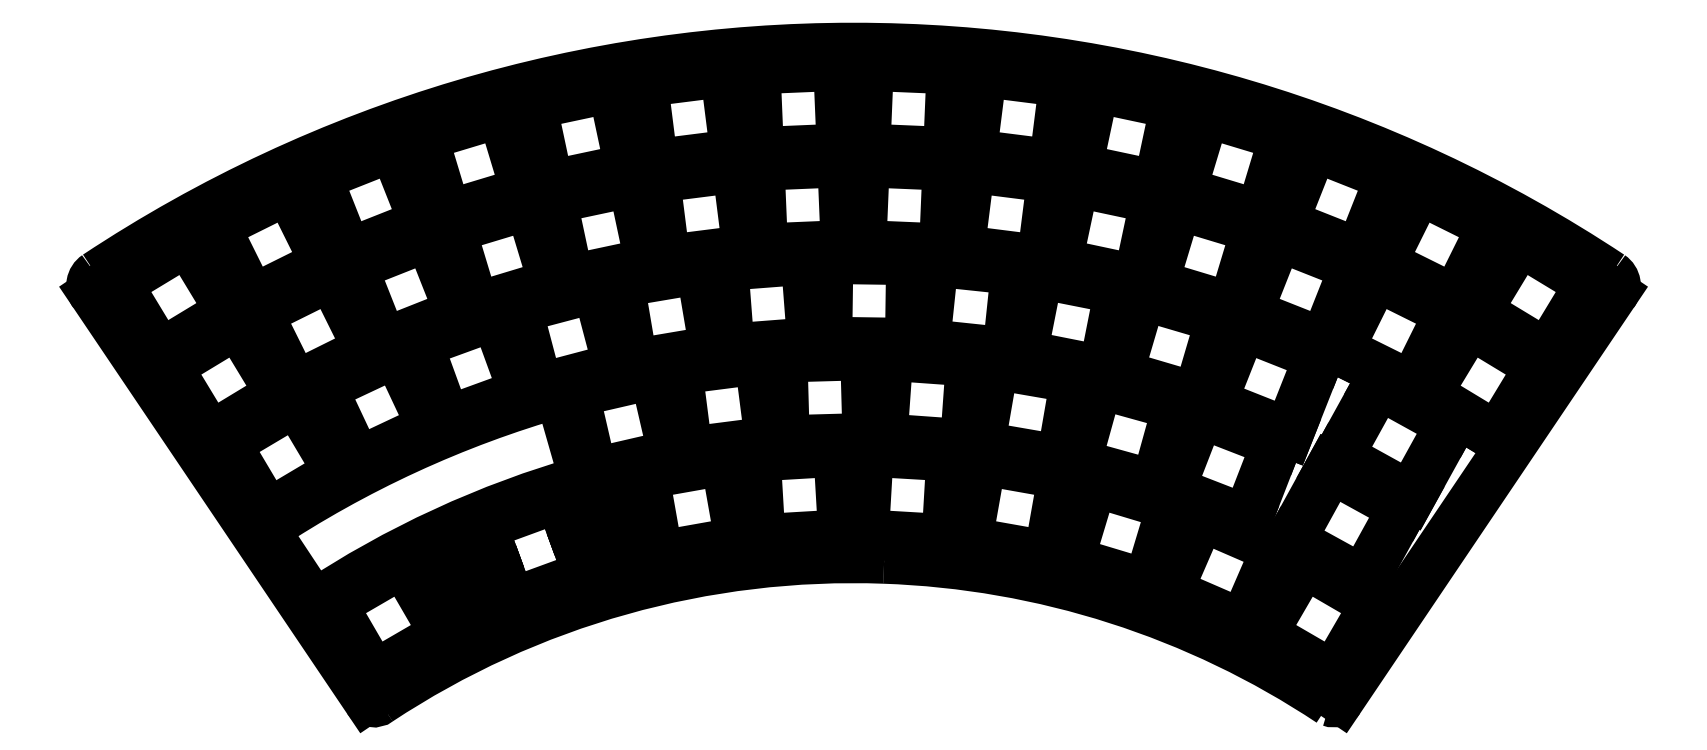
<metadata>
{"format":"dxf","ext":"dxf","renderer":"ezdxf+matplotlib","layout":"modelspace","background":"white","min_lineweight":24,"dpi":150}
</metadata>
<code>
0
SECTION
2
ENTITIES
0
LINE
8
0
10
-49.73
20
173.7
30
0
11
-45.5
21
158.9
31
0
0
ARC
8
0
10
-0.3208
20
0.6961
30
0
40
164.5
50
105.9
51
123.5
0
LINE
8
0
10
-91.25
20
137.8
30
0
11
-99.75
21
150.7
31
0
0
ARC
8
0
10
-0.3507
20
0.761
30
0
40
179.9
50
105.9
51
123.5
0
ARC
8
0
10
0.1811
20
0.2595
30
0
40
145.4
50
56.42
51
88.03
0
ARC
8
0
10
81.1
20
122.7
30
0
40
1.4
50
250
51
326.3
0
LINE
8
0
10
82.27
20
122
30
0
11
128.5
21
190.5
31
0
0
ARC
8
0
10
126.8
20
191.8
30
0
40
2.112
50
322.7
51
55.77
0
ARC
8
0
10
4.268e-06
20
0.1727
30
0
40
231.9
50
56.5
51
123.5
0
ARC
8
0
10
-126.8
20
191.8
30
0
40
2.114
50
124
51
217.3
0
LINE
8
0
10
-128.5
20
190.5
30
0
11
-82.27
21
122
31
0
0
ARC
8
0
10
-81.1
20
122.7
30
0
40
1.4
50
213.7
51
307.6
0
ARC
8
0
10
-0.1022
20
0.2695
30
0
40
145.4
50
87.92
51
123.4
0
LINE
8
0
10
-46.6
20
152.1
30
0
11
-48.03
21
151.6
31
0
0
LINE
8
0
10
-47.71
20
155.2
30
0
11
-46.6
21
152.1
31
0
0
LINE
8
0
10
-46.09
20
155.8
30
0
11
-47.71
21
155.2
31
0
0
LINE
8
0
10
-46.41
20
156.6
30
0
11
-46.09
21
155.8
31
0
0
LINE
8
0
10
-43.31
20
157.8
30
0
11
-46.41
21
156.6
31
0
0
LINE
8
0
10
-42.99
20
156.9
30
0
11
-43.31
21
157.8
31
0
0
LINE
8
0
10
-41.37
20
157.5
30
0
11
-42.99
21
156.9
31
0
0
LINE
8
0
10
-40.26
20
154.5
30
0
11
-41.37
21
157.5
31
0
0
LINE
8
0
10
-39.49
20
154.7
30
0
11
-40.26
21
154.5
31
0
0
LINE
8
0
10
-38.53
20
152.1
30
0
11
-39.49
21
154.7
31
0
0
LINE
8
0
10
-39.3
20
151.8
30
0
11
-38.53
21
152.1
31
0
0
LINE
8
0
10
-37.15
20
145.9
30
0
11
-39.3
21
151.8
31
0
0
LINE
8
0
10
-38.77
20
145.4
30
0
11
-37.15
21
145.9
31
0
0
LINE
8
0
10
-38.43
20
144.4
30
0
11
-38.77
21
145.4
31
0
0
LINE
8
0
10
-41.53
20
143.3
30
0
11
-38.43
21
144.4
31
0
0
LINE
8
0
10
-41.87
20
144.2
30
0
11
-41.53
21
143.3
31
0
0
LINE
8
0
10
-43.49
20
143.6
30
0
11
-41.87
21
144.2
31
0
0
LINE
8
0
10
-45.02
20
147.8
30
0
11
-43.49
21
143.6
31
0
0
LINE
8
0
10
-46.45
20
147.3
30
0
11
-45.02
21
147.8
31
0
0
LINE
8
0
10
-46.45
20
147.3
30
0
11
-44.83
21
142.9
31
0
0
LINE
8
0
10
-44.83
20
142.9
30
0
11
-57.99
21
138.1
31
0
0
LINE
8
0
10
-59.6
20
142.5
30
0
11
-57.99
21
138.1
31
0
0
LINE
8
0
10
-61.03
20
142
30
0
11
-59.6
21
142.5
31
0
0
LINE
8
0
10
-59.5
20
137.8
30
0
11
-61.03
21
142
31
0
0
LINE
8
0
10
-61.12
20
137.2
30
0
11
-59.5
21
137.8
31
0
0
LINE
8
0
10
-60.78
20
136.3
30
0
11
-61.12
21
137.2
31
0
0
LINE
8
0
10
-63.88
20
135.1
30
0
11
-60.78
21
136.3
31
0
0
LINE
8
0
10
-64.22
20
136
30
0
11
-63.88
21
135.1
31
0
0
LINE
8
0
10
-65.84
20
135.4
30
0
11
-64.22
21
136
31
0
0
LINE
8
0
10
-67.99
20
141.3
30
0
11
-65.84
21
135.4
31
0
0
LINE
8
0
10
-68.77
20
141.1
30
0
11
-67.99
21
141.3
31
0
0
LINE
8
0
10
-69.73
20
143.7
30
0
11
-68.77
21
141.1
31
0
0
LINE
8
0
10
-68.95
20
144
30
0
11
-69.73
21
143.7
31
0
0
LINE
8
0
10
-70.06
20
147
30
0
11
-68.95
21
144
31
0
0
LINE
8
0
10
-68.44
20
147.6
30
0
11
-70.06
21
147
31
0
0
LINE
8
0
10
-68.76
20
148.5
30
0
11
-68.44
21
147.6
31
0
0
LINE
8
0
10
-65.66
20
149.6
30
0
11
-68.76
21
148.5
31
0
0
LINE
8
0
10
-65.34
20
148.7
30
0
11
-65.66
21
149.6
31
0
0
LINE
8
0
10
-63.72
20
149.3
30
0
11
-65.34
21
148.7
31
0
0
LINE
8
0
10
-62.61
20
146.3
30
0
11
-63.72
21
149.3
31
0
0
LINE
8
0
10
-61.18
20
146.8
30
0
11
-62.61
21
146.3
31
0
0
LINE
8
0
10
-62.8
20
151.2
30
0
11
-61.18
21
146.8
31
0
0
LINE
8
0
10
-62.8
20
151.2
30
0
11
-49.65
21
156
31
0
0
LINE
8
0
10
-49.65
20
156
30
0
11
-48.03
21
151.6
31
0
0
LINE
8
0
10
-112.6
20
199.4
30
0
11
-105.3
21
187.4
31
0
0
LINE
8
0
10
-105.3
20
187.4
30
0
11
-117.3
21
180.2
31
0
0
LINE
8
0
10
-117.3
20
180.2
30
0
11
-124.5
21
192.1
31
0
0
LINE
8
0
10
-124.5
20
192.1
30
0
11
-112.6
21
199.4
31
0
0
LINE
8
0
10
-95.49
20
208.1
30
0
11
-89.27
21
195.6
31
0
0
LINE
8
0
10
-89.27
20
195.6
30
0
11
-101.8
21
189.3
31
0
0
LINE
8
0
10
-101.8
20
189.3
30
0
11
-108
21
201.9
31
0
0
LINE
8
0
10
-108
20
201.9
30
0
11
-95.49
21
208.1
31
0
0
LINE
8
0
10
-77.74
20
215.4
30
0
11
-72.59
21
202.4
31
0
0
LINE
8
0
10
-72.59
20
202.4
30
0
11
-85.61
21
197.2
31
0
0
LINE
8
0
10
-85.61
20
197.2
30
0
11
-90.76
21
210.2
31
0
0
LINE
8
0
10
-90.76
20
210.2
30
0
11
-77.74
21
215.4
31
0
0
LINE
8
0
10
-59.45
20
221.1
30
0
11
-55.4
21
207.7
31
0
0
LINE
8
0
10
-55.4
20
207.7
30
0
11
-68.81
21
203.7
31
0
0
LINE
8
0
10
-68.81
20
203.7
30
0
11
-72.85
21
217.1
31
0
0
LINE
8
0
10
-72.85
20
217.1
30
0
11
-59.45
21
221.1
31
0
0
LINE
8
0
10
-40.74
20
225.3
30
0
11
-37.83
21
211.6
31
0
0
LINE
8
0
10
-37.83
20
211.6
30
0
11
-51.52
21
208.7
31
0
0
LINE
8
0
10
-51.52
20
208.7
30
0
11
-54.43
21
222.4
31
0
0
LINE
8
0
10
-54.43
20
222.4
30
0
11
-40.74
21
225.3
31
0
0
LINE
8
0
10
-21.74
20
227.9
30
0
11
-19.99
21
214.1
31
0
0
LINE
8
0
10
-19.99
20
214.1
30
0
11
-33.88
21
212.3
31
0
0
LINE
8
0
10
-33.88
20
212.3
30
0
11
-35.63
21
226.2
31
0
0
LINE
8
0
10
-35.63
20
226.2
30
0
11
-21.74
21
227.9
31
0
0
LINE
8
0
10
-2.59
20
229
30
0
11
-2.004
21
215
31
0
0
LINE
8
0
10
-2.004
20
215
30
0
11
-15.99
21
214.4
31
0
0
LINE
8
0
10
-15.99
20
214.4
30
0
11
-16.58
21
228.4
31
0
0
LINE
8
0
10
-16.58
20
228.4
30
0
11
-2.59
21
229
31
0
0
LINE
8
0
10
16.58
20
228.4
30
0
11
15.99
21
214.4
31
0
0
LINE
8
0
10
15.99
20
214.4
30
0
11
2.004
21
215
31
0
0
LINE
8
0
10
2.004
20
215
30
0
11
2.59
21
229
31
0
0
LINE
8
0
10
2.59
20
229
30
0
11
16.58
21
228.4
31
0
0
LINE
8
0
10
35.63
20
226.2
30
0
11
33.88
21
212.3
31
0
0
LINE
8
0
10
33.88
20
212.3
30
0
11
19.99
21
214.1
31
0
0
LINE
8
0
10
19.99
20
214.1
30
0
11
21.74
21
227.9
31
0
0
LINE
8
0
10
21.74
20
227.9
30
0
11
35.63
21
226.2
31
0
0
LINE
8
0
10
54.43
20
222.4
30
0
11
51.52
21
208.7
31
0
0
LINE
8
0
10
51.52
20
208.7
30
0
11
37.83
21
211.6
31
0
0
LINE
8
0
10
37.83
20
211.6
30
0
11
40.74
21
225.3
31
0
0
LINE
8
0
10
40.74
20
225.3
30
0
11
54.43
21
222.4
31
0
0
LINE
8
0
10
72.85
20
217.1
30
0
11
68.81
21
203.7
31
0
0
LINE
8
0
10
68.81
20
203.7
30
0
11
55.4
21
207.7
31
0
0
LINE
8
0
10
55.4
20
207.7
30
0
11
59.45
21
221.1
31
0
0
LINE
8
0
10
59.45
20
221.1
30
0
11
72.85
21
217.1
31
0
0
LINE
8
0
10
90.76
20
210.2
30
0
11
85.61
21
197.2
31
0
0
LINE
8
0
10
85.61
20
197.2
30
0
11
72.59
21
202.4
31
0
0
LINE
8
0
10
72.59
20
202.4
30
0
11
77.74
21
215.4
31
0
0
LINE
8
0
10
77.74
20
215.4
30
0
11
90.76
21
210.2
31
0
0
LINE
8
0
10
108
20
201.9
30
0
11
101.8
21
189.3
31
0
0
LINE
8
0
10
101.8
20
189.3
30
0
11
89.27
21
195.6
31
0
0
LINE
8
0
10
89.27
20
195.6
30
0
11
95.49
21
208.1
31
0
0
LINE
8
0
10
95.49
20
208.1
30
0
11
108
21
201.9
31
0
0
LINE
8
0
10
124.5
20
192.1
30
0
11
117.3
21
180.2
31
0
0
LINE
8
0
10
117.3
20
180.2
30
0
11
105.3
21
187.4
31
0
0
LINE
8
0
10
105.3
20
187.4
30
0
11
112.6
21
199.4
31
0
0
LINE
8
0
10
112.6
20
199.4
30
0
11
124.5
21
192.1
31
0
0
LINE
8
0
10
-104.1
20
185.4
30
0
11
-96.87
21
173.5
31
0
0
LINE
8
0
10
-96.87
20
173.5
30
0
11
-108.8
21
166.2
31
0
0
LINE
8
0
10
-108.8
20
166.2
30
0
11
-116.1
21
178.2
31
0
0
LINE
8
0
10
-116.1
20
178.2
30
0
11
-104.1
21
185.4
31
0
0
LINE
8
0
10
-88.24
20
193.5
30
0
11
-82.01
21
181
31
0
0
LINE
8
0
10
-82.01
20
181
30
0
11
-94.55
21
174.7
31
0
0
LINE
8
0
10
-94.55
20
174.7
30
0
11
-100.8
21
187.3
31
0
0
LINE
8
0
10
-100.8
20
187.3
30
0
11
-88.24
21
193.5
31
0
0
LINE
8
0
10
-71.74
20
200.2
30
0
11
-66.58
21
187.2
31
0
0
LINE
8
0
10
-66.58
20
187.2
30
0
11
-79.6
21
182
31
0
0
LINE
8
0
10
-79.6
20
182
30
0
11
-84.75
21
195
31
0
0
LINE
8
0
10
-84.75
20
195
30
0
11
-71.74
21
200.2
31
0
0
LINE
8
0
10
-54.73
20
205.5
30
0
11
-50.69
21
192.1
31
0
0
LINE
8
0
10
-50.69
20
192.1
30
0
11
-64.09
21
188.1
31
0
0
LINE
8
0
10
-64.09
20
188.1
30
0
11
-68.13
21
201.5
31
0
0
LINE
8
0
10
-68.13
20
201.5
30
0
11
-54.73
21
205.5
31
0
0
LINE
8
0
10
-37.34
20
209.4
30
0
11
-34.43
21
195.7
31
0
0
LINE
8
0
10
-34.43
20
195.7
30
0
11
-48.13
21
192.8
31
0
0
LINE
8
0
10
-48.13
20
192.8
30
0
11
-51.04
21
206.4
31
0
0
LINE
8
0
10
-51.04
20
206.4
30
0
11
-37.34
21
209.4
31
0
0
LINE
8
0
10
-19.69
20
211.8
30
0
11
-17.94
21
197.9
31
0
0
LINE
8
0
10
-17.94
20
197.9
30
0
11
-31.83
21
196.1
31
0
0
LINE
8
0
10
-31.83
20
196.1
30
0
11
-33.58
21
210
31
0
0
LINE
8
0
10
-33.58
20
210
30
0
11
-19.69
21
211.8
31
0
0
LINE
8
0
10
-1.907
20
212.7
30
0
11
-1.321
21
198.7
31
0
0
LINE
8
0
10
-1.321
20
198.7
30
0
11
-15.31
21
198.1
31
0
0
LINE
8
0
10
-15.31
20
198.1
30
0
11
-15.89
21
212.1
31
0
0
LINE
8
0
10
-15.89
20
212.1
30
0
11
-1.907
21
212.7
31
0
0
LINE
8
0
10
15.89
20
212.1
30
0
11
15.31
21
198.1
31
0
0
LINE
8
0
10
15.31
20
198.1
30
0
11
1.321
21
198.7
31
0
0
LINE
8
0
10
1.321
20
198.7
30
0
11
1.907
21
212.7
31
0
0
LINE
8
0
10
1.907
20
212.7
30
0
11
15.89
21
212.1
31
0
0
LINE
8
0
10
33.58
20
210
30
0
11
31.83
21
196.1
31
0
0
LINE
8
0
10
31.83
20
196.1
30
0
11
17.94
21
197.9
31
0
0
LINE
8
0
10
17.94
20
197.9
30
0
11
19.69
21
211.8
31
0
0
LINE
8
0
10
19.69
20
211.8
30
0
11
33.58
21
210
31
0
0
LINE
8
0
10
51.04
20
206.4
30
0
11
48.13
21
192.8
31
0
0
LINE
8
0
10
48.13
20
192.8
30
0
11
34.43
21
195.7
31
0
0
LINE
8
0
10
34.43
20
195.7
30
0
11
37.34
21
209.4
31
0
0
LINE
8
0
10
37.34
20
209.4
30
0
11
51.04
21
206.4
31
0
0
LINE
8
0
10
68.13
20
201.5
30
0
11
64.09
21
188.1
31
0
0
LINE
8
0
10
64.09
20
188.1
30
0
11
50.69
21
192.1
31
0
0
LINE
8
0
10
50.69
20
192.1
30
0
11
54.73
21
205.5
31
0
0
LINE
8
0
10
54.73
20
205.5
30
0
11
68.13
21
201.5
31
0
0
LINE
8
0
10
84.75
20
195
30
0
11
79.6
21
182
31
0
0
LINE
8
0
10
79.6
20
182
30
0
11
66.58
21
187.2
31
0
0
LINE
8
0
10
66.58
20
187.2
30
0
11
71.74
21
200.2
31
0
0
LINE
8
0
10
71.74
20
200.2
30
0
11
84.75
21
195
31
0
0
LINE
8
0
10
100.8
20
187.3
30
0
11
94.55
21
174.7
31
0
0
LINE
8
0
10
94.55
20
174.7
30
0
11
82.01
21
181
31
0
0
LINE
8
0
10
82.01
20
181
30
0
11
88.24
21
193.5
31
0
0
LINE
8
0
10
88.24
20
193.5
30
0
11
100.8
21
187.3
31
0
0
LINE
8
0
10
116.1
20
178.2
30
0
11
108.8
21
166.2
31
0
0
LINE
8
0
10
108.8
20
166.2
30
0
11
96.87
21
173.5
31
0
0
LINE
8
0
10
96.87
20
173.5
30
0
11
104.1
21
185.4
31
0
0
LINE
8
0
10
104.1
20
185.4
30
0
11
116.1
21
178.2
31
0
0
LINE
8
0
10
-94.18
20
172.3
30
0
11
-87.03
21
160.3
31
0
0
LINE
8
0
10
-87.03
20
160.3
30
0
11
-99.07
21
153.1
31
0
0
LINE
8
0
10
-99.07
20
153.1
30
0
11
-106.2
21
165.1
31
0
0
LINE
8
0
10
-106.2
20
165.1
30
0
11
-94.18
21
172.3
31
0
0
LINE
8
0
10
-77.22
20
180.5
30
0
11
-71.26
21
167.9
31
0
0
LINE
8
0
10
-71.26
20
167.9
30
0
11
-83.92
21
161.9
31
0
0
LINE
8
0
10
-83.92
20
161.9
30
0
11
-89.88
21
174.6
31
0
0
LINE
8
0
10
-89.88
20
174.6
30
0
11
-77.22
21
180.5
31
0
0
LINE
8
0
10
-60.54
20
186.8
30
0
11
-55.75
21
173.6
31
0
0
LINE
8
0
10
-55.75
20
173.6
30
0
11
-68.9
21
168.8
31
0
0
LINE
8
0
10
-68.9
20
168.8
30
0
11
-73.69
21
182
31
0
0
LINE
8
0
10
-73.69
20
182
30
0
11
-60.54
21
186.8
31
0
0
LINE
8
0
10
-43.36
20
191.5
30
0
11
-39.78
21
178
31
0
0
LINE
8
0
10
-39.78
20
178
30
0
11
-53.32
21
174.4
31
0
0
LINE
8
0
10
-53.32
20
174.4
30
0
11
-56.89
21
187.9
31
0
0
LINE
8
0
10
-56.89
20
187.9
30
0
11
-43.36
21
191.5
31
0
0
LINE
8
0
10
-25.82
20
194.6
30
0
11
-23.49
21
180.8
31
0
0
LINE
8
0
10
-23.49
20
180.8
30
0
11
-37.29
21
178.5
31
0
0
LINE
8
0
10
-37.29
20
178.5
30
0
11
-39.63
21
192.3
31
0
0
LINE
8
0
10
-39.63
20
192.3
30
0
11
-25.82
21
194.6
31
0
0
LINE
8
0
10
-8.075
20
196.2
30
0
11
-7.001
21
182.2
31
0
0
LINE
8
0
10
-7.001
20
182.2
30
0
11
-20.96
21
181.2
31
0
0
LINE
8
0
10
-20.96
20
181.2
30
0
11
-22.03
21
195.1
31
0
0
LINE
8
0
10
-22.03
20
195.1
30
0
11
-8.075
21
196.2
31
0
0
LINE
8
0
10
9.739
20
196.1
30
0
11
9.544
21
182.1
31
0
0
LINE
8
0
10
9.544
20
182.1
30
0
11
-4.455
21
182.3
31
0
0
LINE
8
0
10
-4.455
20
182.3
30
0
11
-4.26
21
196.3
31
0
0
LINE
8
0
10
-4.26
20
196.3
30
0
11
9.739
21
196.1
31
0
0
LINE
8
0
10
27.47
20
194.4
30
0
11
26.01
21
180.5
31
0
0
LINE
8
0
10
26.01
20
180.5
30
0
11
12.09
21
182
31
0
0
LINE
8
0
10
12.09
20
182
30
0
11
13.55
21
195.9
31
0
0
LINE
8
0
10
13.55
20
195.9
30
0
11
27.47
21
194.4
31
0
0
LINE
8
0
10
44.98
20
191.1
30
0
11
42.26
21
177.4
31
0
0
LINE
8
0
10
42.26
20
177.4
30
0
11
28.53
21
180.1
31
0
0
LINE
8
0
10
28.53
20
180.1
30
0
11
31.25
21
193.9
31
0
0
LINE
8
0
10
31.25
20
193.9
30
0
11
44.98
21
191.1
31
0
0
LINE
8
0
10
101
20
168.4
30
0
11
94.21
21
156.1
31
0
0
LINE
8
0
10
94.21
20
156.1
30
0
11
81.96
21
162.9
31
0
0
LINE
8
0
10
81.96
20
162.9
30
0
11
88.72
21
175.2
31
0
0
LINE
8
0
10
88.72
20
175.2
30
0
11
101
21
168.4
31
0
0
LINE
8
0
10
92.91
20
154.2
30
0
11
86.16
21
142
31
0
0
LINE
8
0
10
86.16
20
142
30
0
11
73.9
21
148.7
31
0
0
LINE
8
0
10
73.9
20
148.7
30
0
11
80.65
21
161
31
0
0
LINE
8
0
10
80.65
20
161
30
0
11
92.91
21
154.2
31
0
0
LINE
8
0
10
-33.65
20
176.9
30
0
11
-30.5
21
163.2
31
0
0
LINE
8
0
10
-30.5
20
163.2
30
0
11
-44.14
21
160.1
31
0
0
LINE
8
0
10
-44.14
20
160.1
30
0
11
-47.29
21
173.7
31
0
0
LINE
8
0
10
-47.29
20
173.7
30
0
11
-33.65
21
176.9
31
0
0
LINE
8
0
10
-15.92
20
179.3
30
0
11
-14.14
21
165.5
31
0
0
LINE
8
0
10
-14.14
20
165.5
30
0
11
-28.02
21
163.7
31
0
0
LINE
8
0
10
-28.02
20
163.7
30
0
11
-29.8
21
177.6
31
0
0
LINE
8
0
10
-29.8
20
177.6
30
0
11
-15.92
21
179.3
31
0
0
LINE
8
0
10
1.974
20
180
30
0
11
2.365
21
166
31
0
0
LINE
8
0
10
2.365
20
166
30
0
11
-11.63
21
165.7
31
0
0
LINE
8
0
10
-11.63
20
165.7
30
0
11
-12.02
21
179.6
31
0
0
LINE
8
0
10
-12.02
20
179.6
30
0
11
1.974
21
180
31
0
0
LINE
8
0
10
19.85
20
178.9
30
0
11
18.84
21
165
31
0
0
LINE
8
0
10
18.84
20
165
30
0
11
4.88
21
166
31
0
0
LINE
8
0
10
4.88
20
166
30
0
11
5.881
21
180
31
0
0
LINE
8
0
10
5.881
20
180
30
0
11
19.85
21
178.9
31
0
0
LINE
8
0
10
37.52
20
176.1
30
0
11
35.14
21
162.3
31
0
0
LINE
8
0
10
35.14
20
162.3
30
0
11
21.34
21
164.7
31
0
0
LINE
8
0
10
21.34
20
164.7
30
0
11
23.72
21
178.5
31
0
0
LINE
8
0
10
23.72
20
178.5
30
0
11
37.52
21
176.1
31
0
0
LINE
8
0
10
54.82
20
171.5
30
0
11
51.08
21
158
31
0
0
LINE
8
0
10
51.08
20
158
30
0
11
37.59
21
161.7
31
0
0
LINE
8
0
10
37.59
20
161.7
30
0
11
41.33
21
175.2
31
0
0
LINE
8
0
10
41.33
20
175.2
30
0
11
54.82
21
171.5
31
0
0
LINE
8
0
10
71.59
20
165.2
30
0
11
66.52
21
152.2
31
0
0
LINE
8
0
10
66.52
20
152.2
30
0
11
53.47
21
157.2
31
0
0
LINE
8
0
10
53.47
20
157.2
30
0
11
58.53
21
170.3
31
0
0
LINE
8
0
10
58.53
20
170.3
30
0
11
71.59
21
165.2
31
0
0
LINE
8
0
10
-76.11
20
145
30
0
11
-69.08
21
132.9
31
0
0
LINE
8
0
10
-69.08
20
132.9
30
0
11
-81.19
21
125.8
31
0
0
LINE
8
0
10
-81.19
20
125.8
30
0
11
-88.22
21
137.9
31
0
0
LINE
8
0
10
-88.22
20
137.9
30
0
11
-76.11
21
145
31
0
0
LINE
8
0
10
-21.66
20
162.3
30
0
11
-19.21
21
148.5
31
0
0
LINE
8
0
10
-19.21
20
148.5
30
0
11
-33
21
146.1
31
0
0
LINE
8
0
10
-33
20
146.1
30
0
11
-35.44
21
159.9
31
0
0
LINE
8
0
10
-35.44
20
159.9
30
0
11
-21.66
21
162.3
31
0
0
LINE
8
0
10
35.44
20
159.9
30
0
11
33
21
146.1
31
0
0
LINE
8
0
10
33
20
146.1
30
0
11
19.21
21
148.5
31
0
0
LINE
8
0
10
19.21
20
148.5
30
0
11
21.66
21
162.3
31
0
0
LINE
8
0
10
21.66
20
162.3
30
0
11
35.44
21
159.9
31
0
0
LINE
8
0
10
53.85
20
154.6
30
0
11
49.81
21
141.2
31
0
0
LINE
8
0
10
49.81
20
141.2
30
0
11
36.41
21
145.3
31
0
0
LINE
8
0
10
36.41
20
145.3
30
0
11
40.44
21
158.7
31
0
0
LINE
8
0
10
40.44
20
158.7
30
0
11
53.85
21
154.6
31
0
0
LINE
8
0
10
71.52
20
147.3
30
0
11
65.95
21
134.5
31
0
0
LINE
8
0
10
65.95
20
134.5
30
0
11
53.11
21
140
31
0
0
LINE
8
0
10
53.11
20
140
30
0
11
58.68
21
152.9
31
0
0
LINE
8
0
10
58.68
20
152.9
30
0
11
71.52
21
147.3
31
0
0
LINE
8
0
10
88.22
20
137.9
30
0
11
81.19
21
125.8
31
0
0
LINE
8
0
10
81.19
20
125.8
30
0
11
69.08
21
132.9
31
0
0
LINE
8
0
10
69.08
20
132.9
30
0
11
76.11
21
145
31
0
0
LINE
8
0
10
76.11
20
145
30
0
11
88.22
21
137.9
31
0
0
LINE
8
0
10
78.75
20
179.9
30
0
11
73.59
21
166.9
31
0
0
LINE
8
0
10
73.59
20
166.9
30
0
11
60.58
21
172
31
0
0
LINE
8
0
10
60.58
20
172
30
0
11
65.73
21
185
31
0
0
LINE
8
0
10
65.73
20
185
30
0
11
78.75
21
179.9
31
0
0
LINE
8
0
10
-2.571
20
163.7
30
0
11
-1.753
21
149.7
31
0
0
LINE
8
0
10
-1.753
20
149.7
30
0
11
-15.73
21
148.9
31
0
0
LINE
8
0
10
-15.73
20
148.9
30
0
11
-16.55
21
162.9
31
0
0
LINE
8
0
10
-16.55
20
162.9
30
0
11
-2.571
21
163.7
31
0
0
LINE
8
0
10
16.55
20
162.9
30
0
11
15.73
21
148.9
31
0
0
LINE
8
0
10
15.73
20
148.9
30
0
11
1.753
21
149.7
31
0
0
LINE
8
0
10
1.753
20
149.7
30
0
11
2.571
21
163.7
31
0
0
LINE
8
0
10
2.571
20
163.7
30
0
11
16.55
21
162.9
31
0
0
LINE
8
0
10
62.12
20
186.3
30
0
11
58.17
21
172.8
31
0
0
LINE
8
0
10
58.17
20
172.8
30
0
11
44.74
21
176.8
31
0
0
LINE
8
0
10
44.74
20
176.8
30
0
11
48.69
21
190.2
31
0
0
LINE
8
0
10
48.69
20
190.2
30
0
11
62.12
21
186.3
31
0
0
ENDSEC
0
EOF

</code>
